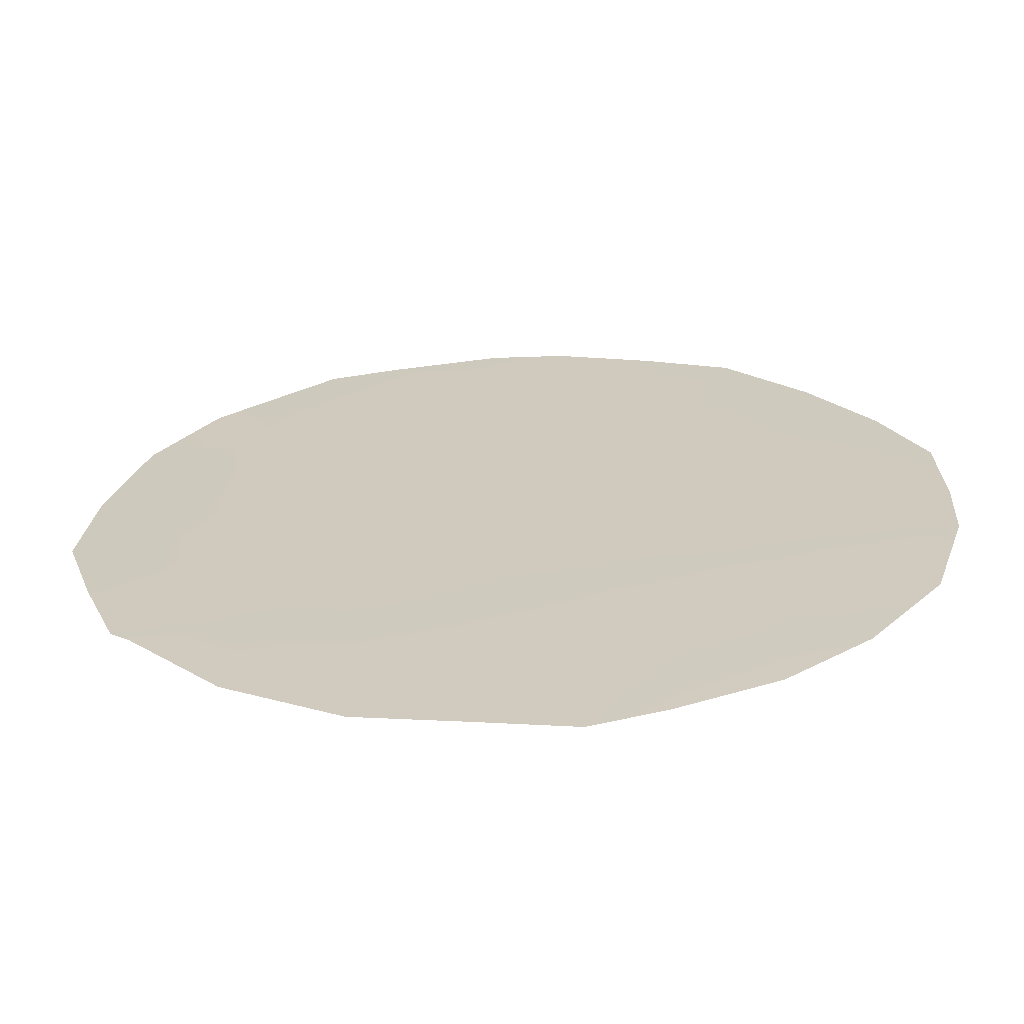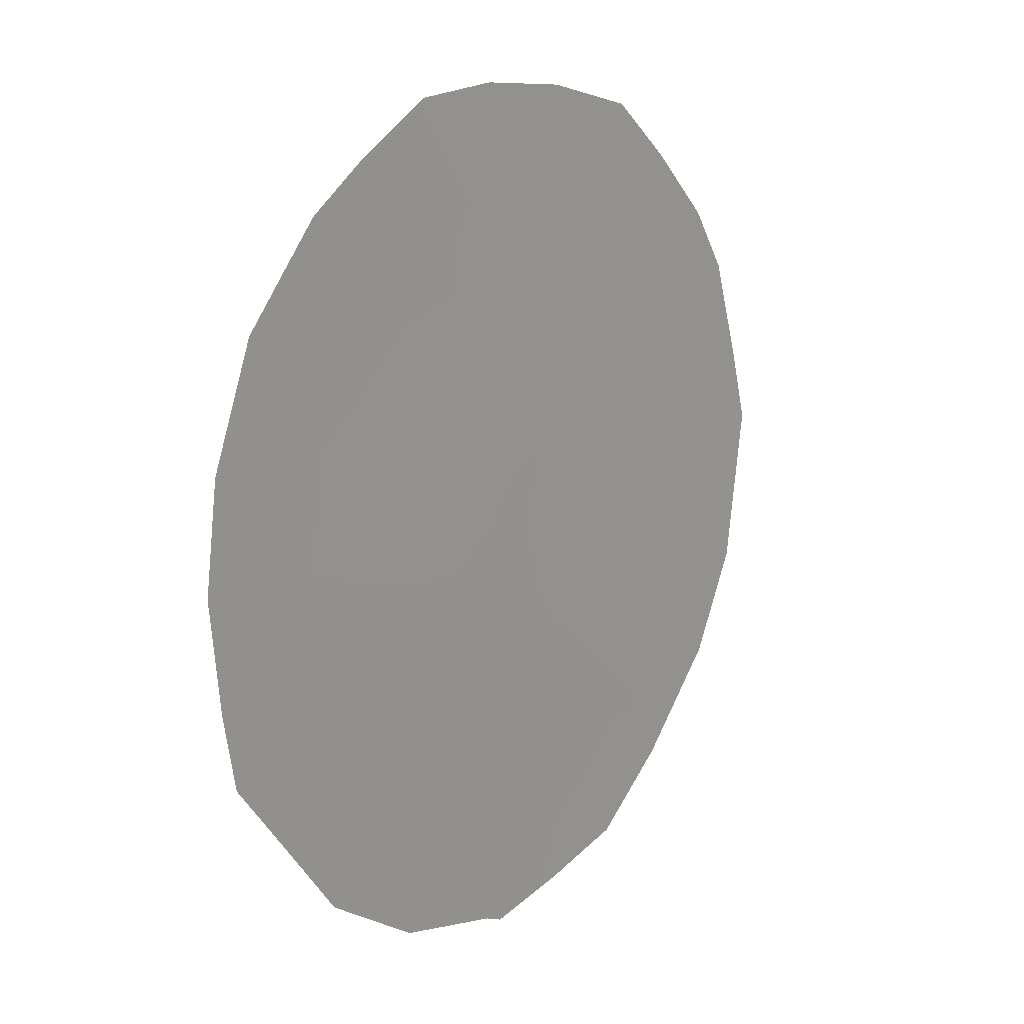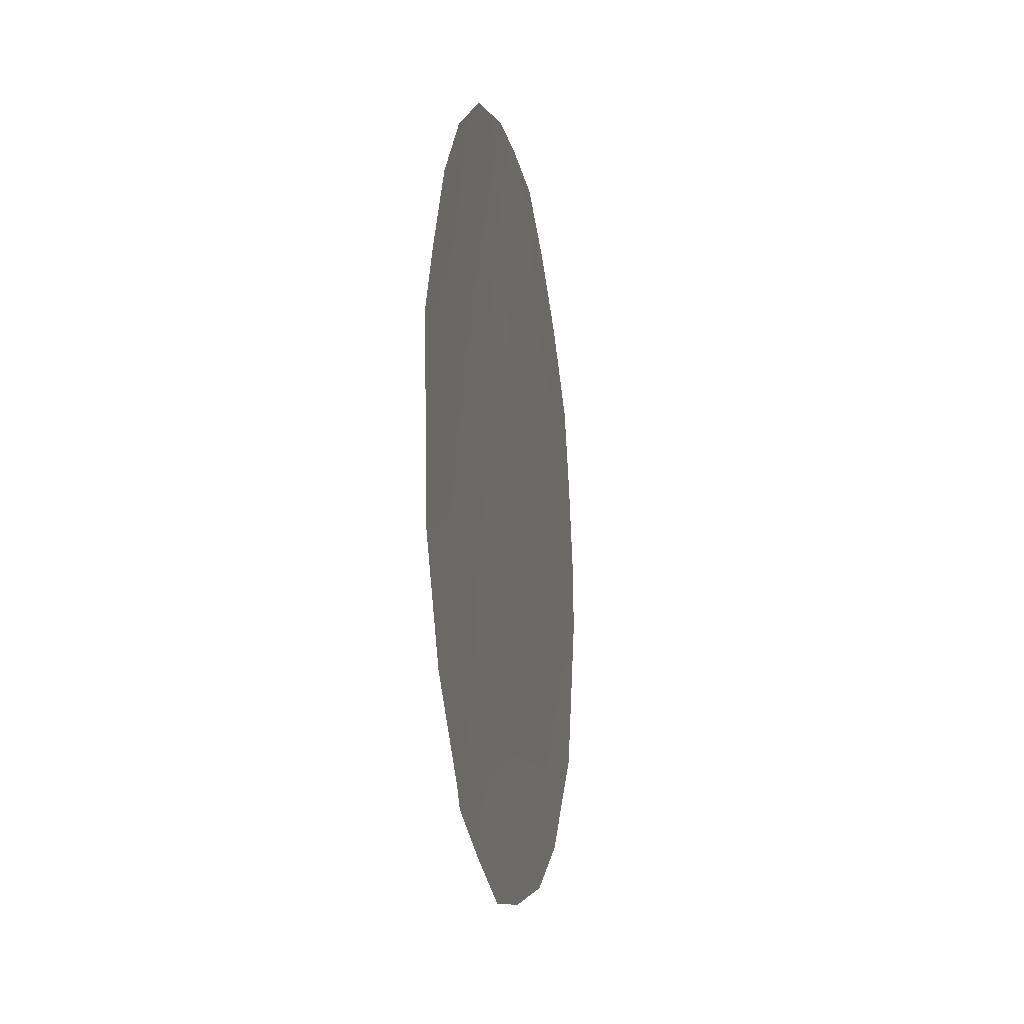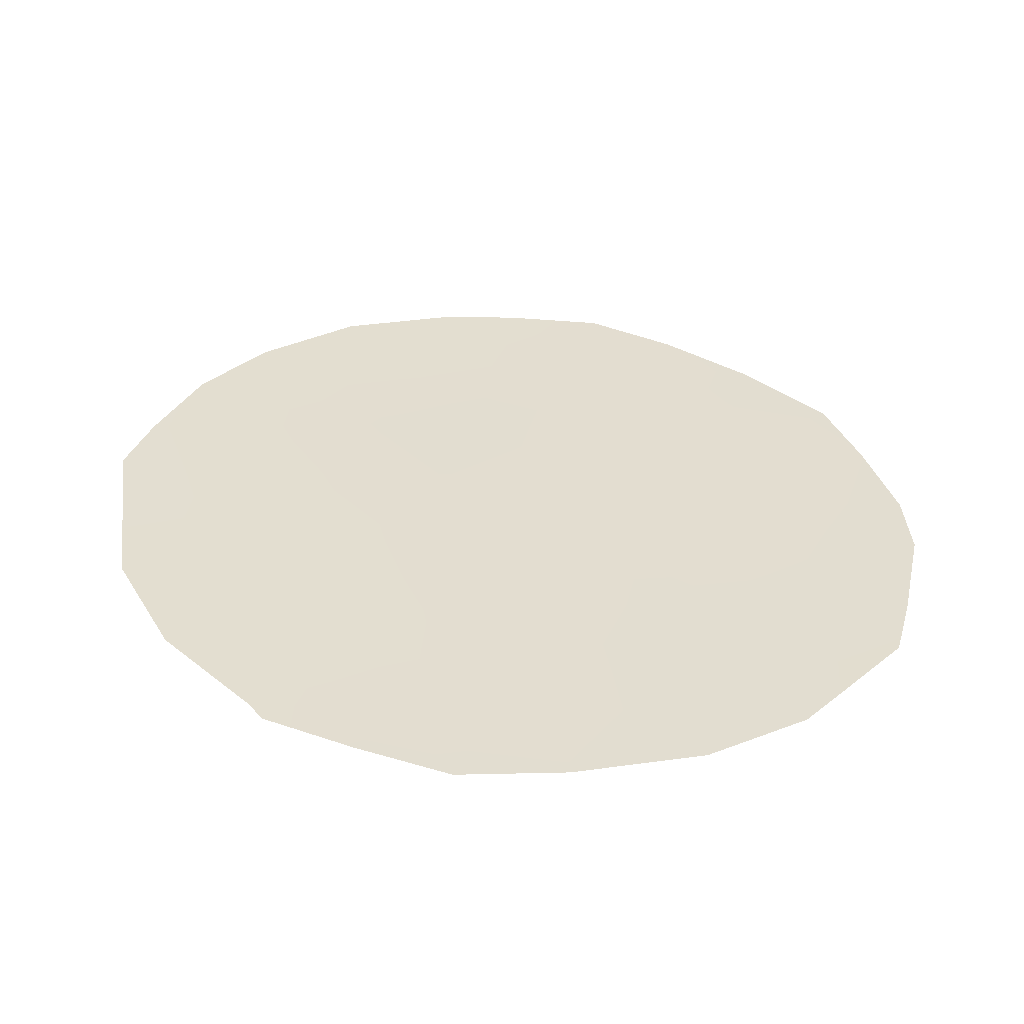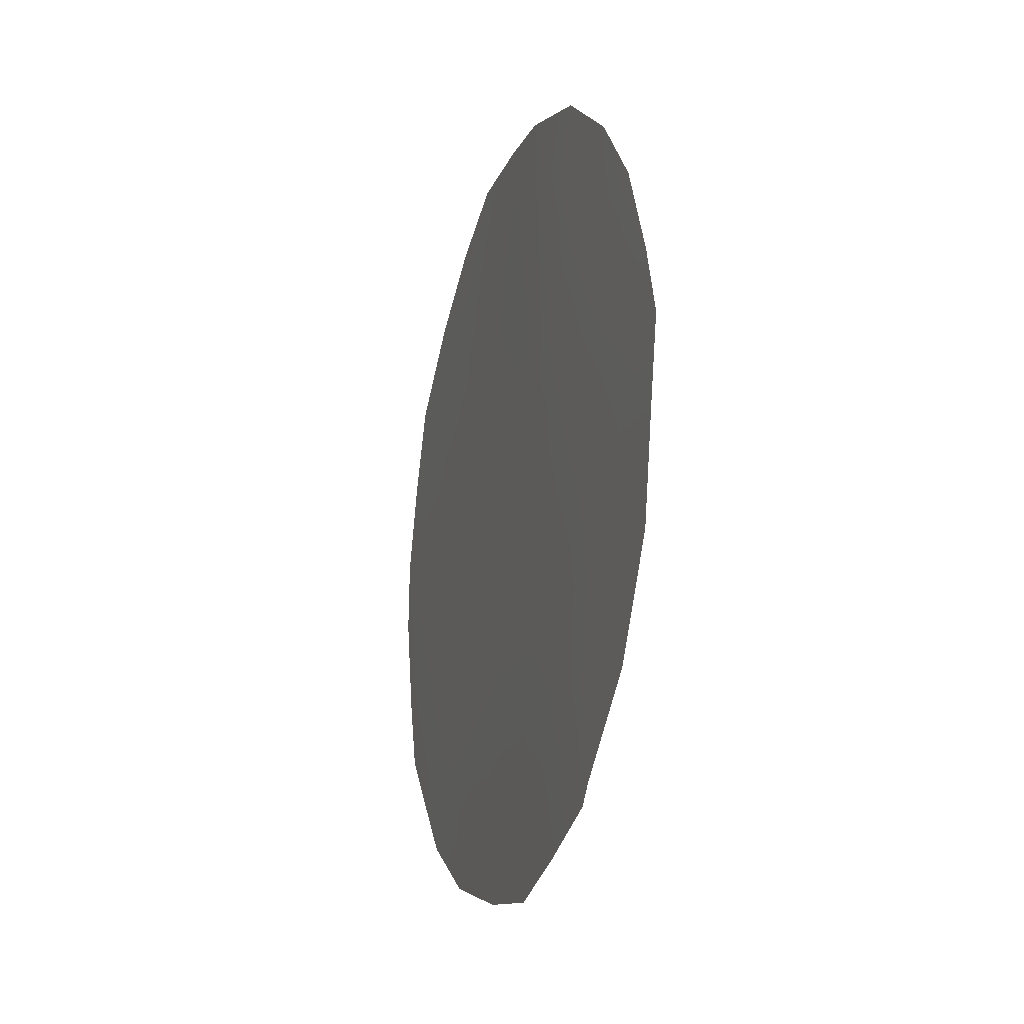
<metadata>
{"format":"obj","ext":"obj","renderer":"f3d","projection":"perspective","resolution":1024,"background":"white","views":[{"elev":-34.9,"azim":-85.2,"up":"+Y"},{"elev":-49.2,"azim":18.2,"up":"+Y"},{"elev":-14.6,"azim":-20.5,"up":"+Z"},{"elev":-55.4,"azim":57.0,"up":"+Z"},{"elev":-15.2,"azim":-48.6,"up":"+Z"}]}
</metadata>
<code>
v -79.48 77.07 -20.3
v -80.36 75.57 -20.63
v -79.84 76.48 -22.29
v -78.78 78.23 -21.89
v -78.48 78.69 -19.81
v -77.28 80.74 -24.6
v -78.29 79.09 -25.4
v -79.94 76.38 -26.09
v -79.1 77.77 -26.47
v -80.39 75.61 -24.26
v -79.17 77.61 -24.02
v -77.55 80.27 -21.4
v -80.78 74.89 -22.31
v -77.9 79.7 -23.3
v -78.89 77.99 -18.8
v -79.3 77.31 -18.81
v -77.49 80.35 -19.97
v -77.07 81.06 -20.79
v -80.18 76 -26.41
v -81.06 74.45 -23.12
v -81 74.58 -24.15
v -80.7 75.09 -25.29
v -76.96 81.28 -25.12
v -76.86 81.44 -24.44
v -80.75 74.9 -20.57
v -80.42 75.46 -19.8
v -76.76 81.6 -22.61
v -76.73 81.64 -23.36
v -76.9 81.35 -21.65
v -78.68 78.46 -27.07
v -78.39 78.83 -18.87
v -80.25 75.88 -26.21
v -77.94 79.59 -19.32
v -81.12 74.32 -22.21
v -77.34 80.65 -25.92
v -80.98 74.53 -21.51
v -79.24 77.55 -27.14
v -77.5 80.39 -26.26
v -79.92 76.3 -19.12
v -78.99 77.86 -20.04
v -79.28 77.37 -19.52
v -79.51 77.09 -26.29
v -79.72 76.76 -26.8
v -77.61 80.16 -20.53
v -78.76 78.3 -24.87
v -78.17 79.26 -24.4
v -78.45 78.8 -23.67
v -80.61 75.21 -23.27
v -77.78 79.92 -24.97
v -77.63 80.16 -23.79
v -79.15 77.61 -21.07
v -78.61 78.5 -20.83
v -80.08 76.09 -23.3
v -79.79 76.6 -24.3
v -78.98 77.92 -22.99
v -79.32 77.33 -22.14
v -77.33 80.65 -22.62
v -78.74 78.36 -25.97
v -78.33 79.03 -26.23
v -79.2 77.6 -25.6
v -78.19 79.2 -21.62
v -78.05 79.41 -20.64
v -77.99 79.52 -19.85
v -80.34 75.64 -22.33
v -77.1 81.03 -23.57
v -78.39 78.88 -22.68
v -77.81 79.84 -22.38
v -79.67 76.82 -25.35
v -77.89 79.75 -25.86
v -77.44 80.49 -25.47
v -80.57 75.23 -21.43
v -78.01 79.55 -26.8
v -80.12 75.99 -21.37
v -79.64 76.78 -19.63
v -79.97 76.23 -20.25
v -79.66 76.77 -21.26
v -80.14 76.04 -25.24
v -79.53 77 -23.22
v -79.32 77.38 -24.79
f 1 40 41
f 42 8 43
f 12 18 44
f 45 46 47
f 10 48 21
f 10 21 22
f 6 23 24
f 2 26 25
f 65 28 27
f 49 50 46
f 40 51 52
f 53 54 78
f 78 55 56
f 18 12 29
f 7 58 59
f 12 57 29
f 65 57 50
f 5 31 15
f 8 77 32
f 60 58 45
f 5 63 31
f 13 34 20
f 61 62 52
f 62 44 63
f 31 63 33
f 8 32 19
f 48 53 64
f 6 70 23
f 13 36 34
f 9 37 30
f 66 67 61
f 68 54 77
f 68 42 60
f 47 66 55
f 49 69 70
f 23 70 35
f 13 71 36
f 59 72 69
f 71 64 73
f 1 41 74
f 2 75 26
f 75 73 76
f 51 76 56
f 40 15 41
f 15 40 5
f 16 41 15
f 19 43 8
f 37 42 43
f 42 37 9
f 44 18 17
f 11 45 47
f 45 7 46
f 20 48 13
f 48 20 21
f 7 49 46
f 49 6 50
f 46 50 14
f 5 40 52
f 40 1 51
f 52 51 4
f 53 10 54
f 78 54 11
f 3 78 56
f 56 55 4
f 57 27 29
f 58 30 59
f 30 58 9
f 72 59 30
f 6 65 50
f 22 77 10
f 77 22 32
f 11 79 45
f 60 9 58
f 45 58 7
f 4 61 52
f 61 12 62
f 52 62 5
f 5 62 63
f 62 12 44
f 63 44 17
f 63 17 33
f 13 48 64
f 48 10 53
f 64 53 3
f 24 65 6
f 65 24 28
f 4 66 61
f 66 14 67
f 61 67 12
f 8 68 77
f 68 79 54
f 68 8 42
f 60 42 9
f 55 66 4
f 67 57 12
f 6 49 70
f 49 7 69
f 35 70 38
f 70 69 38
f 25 71 2
f 71 25 36
f 7 59 69
f 69 72 38
f 2 71 73
f 71 13 64
f 73 64 3
f 41 16 74
f 39 74 16
f 75 1 74
f 75 74 39
f 75 39 26
f 1 75 76
f 75 2 73
f 76 73 3
f 4 51 56
f 51 1 76
f 56 76 3
f 77 54 10
f 3 53 78
f 11 47 55
f 78 11 55
f 79 60 45
f 79 11 54
f 60 79 68
f 57 65 27
f 14 50 57
f 14 57 67
f 47 46 14
f 47 14 66

</code>
